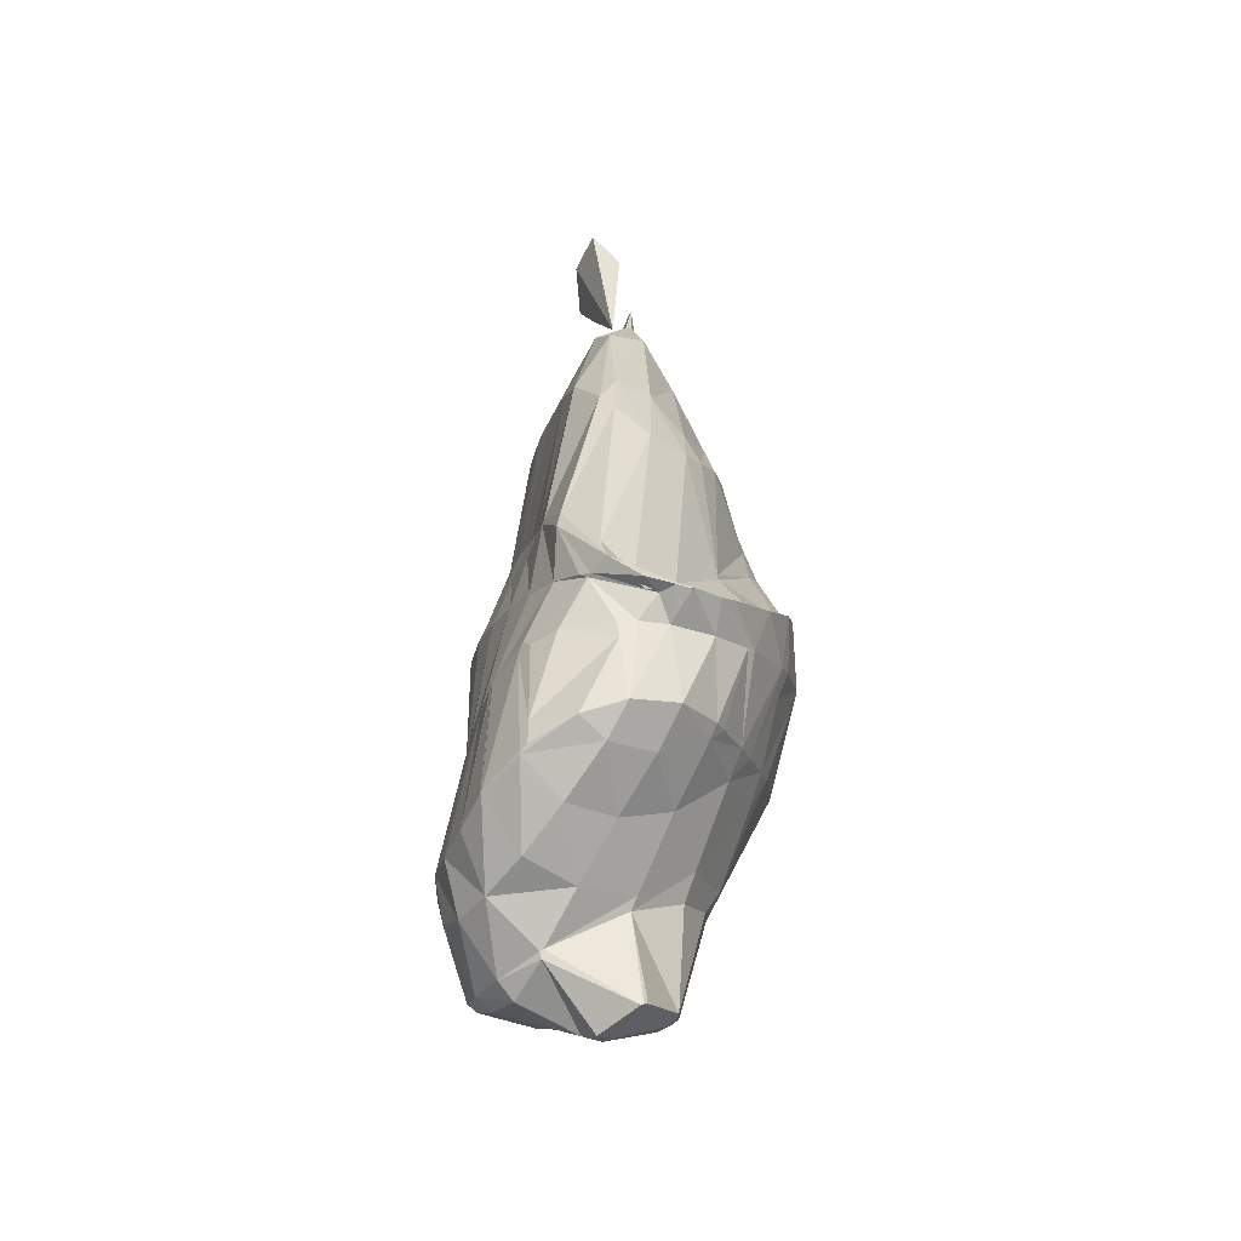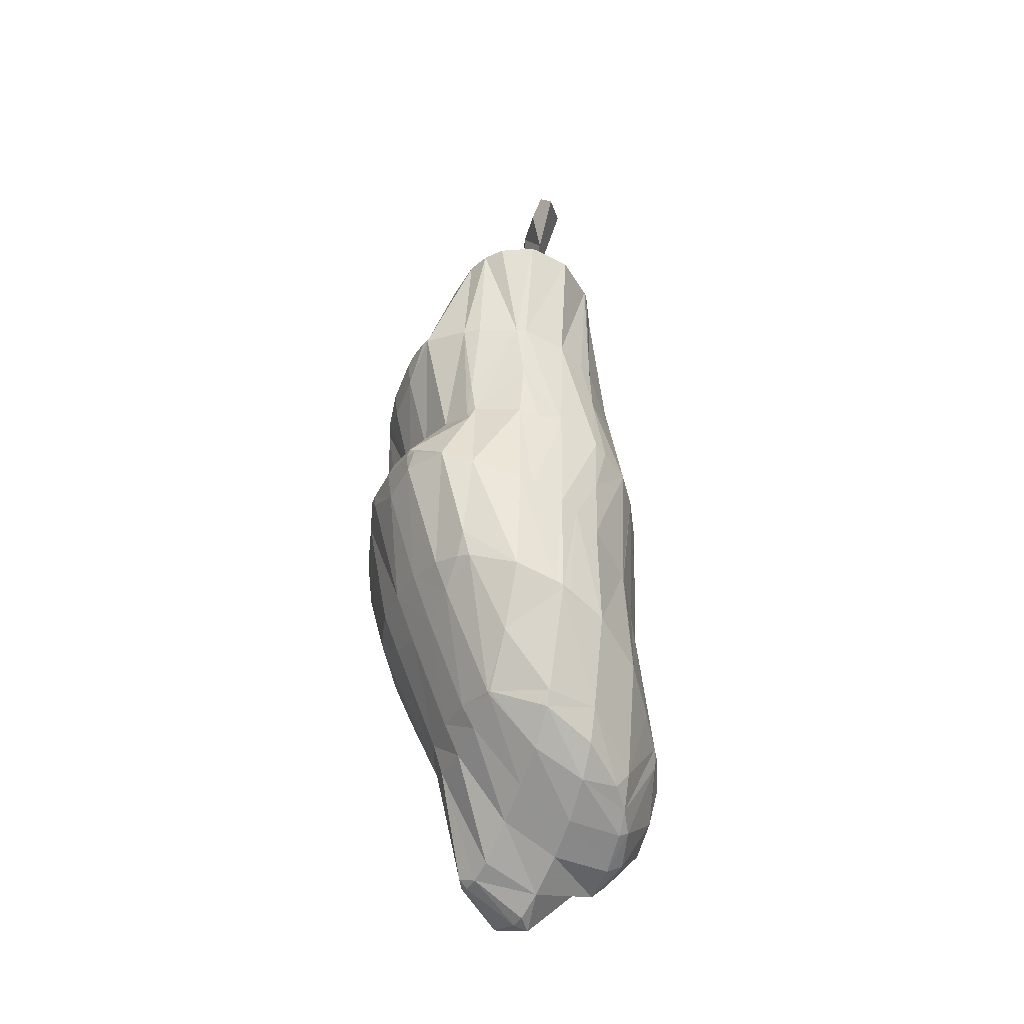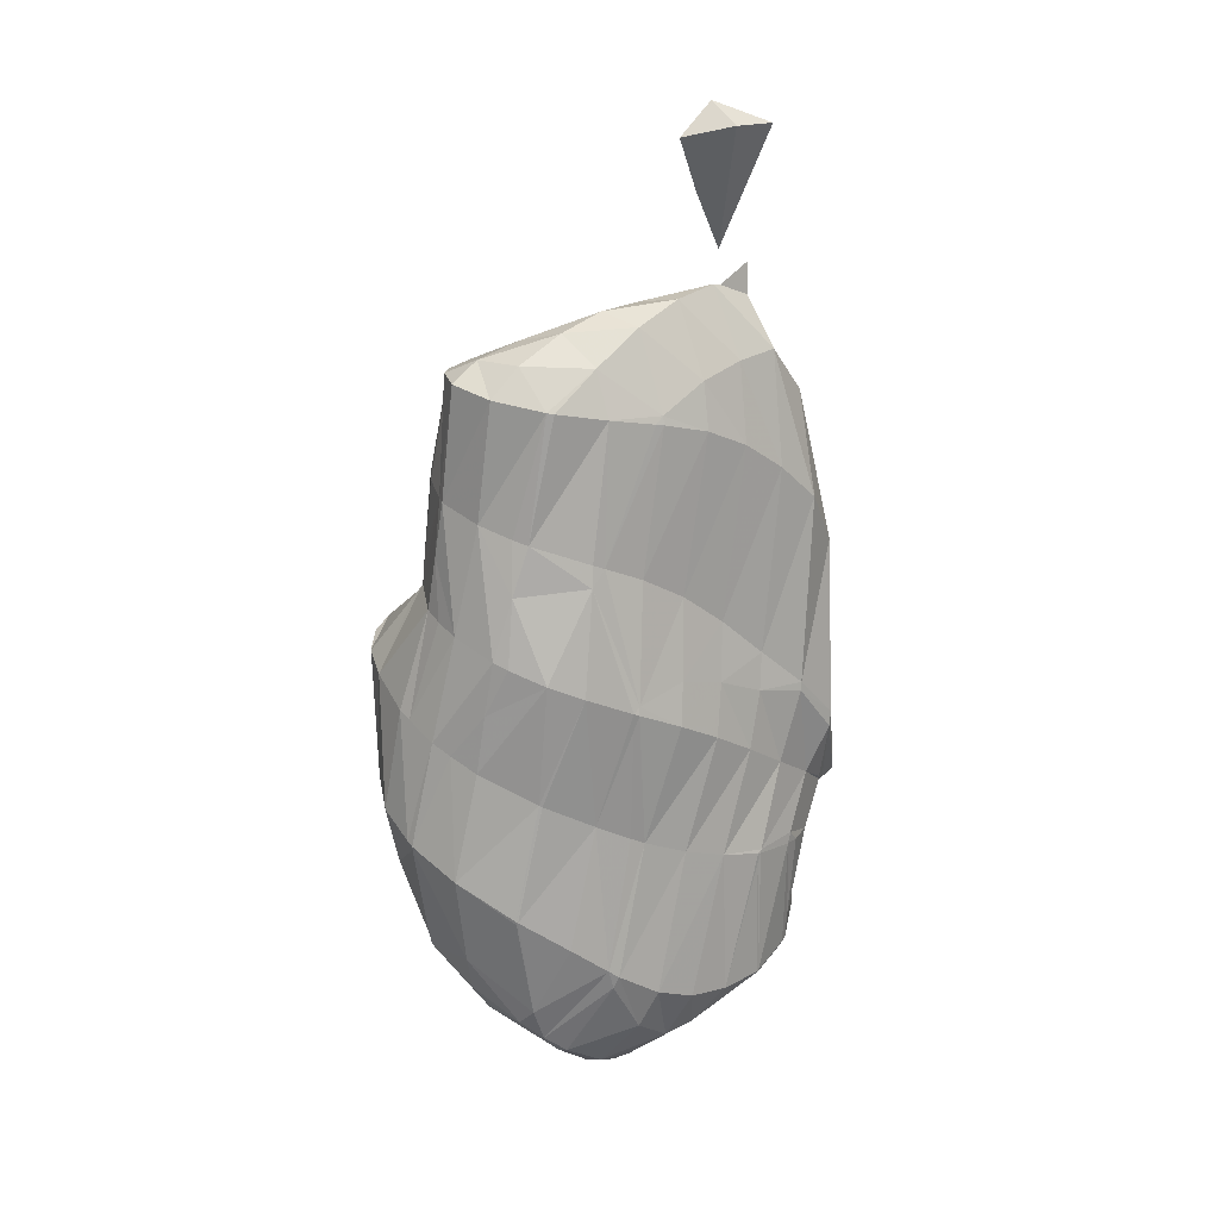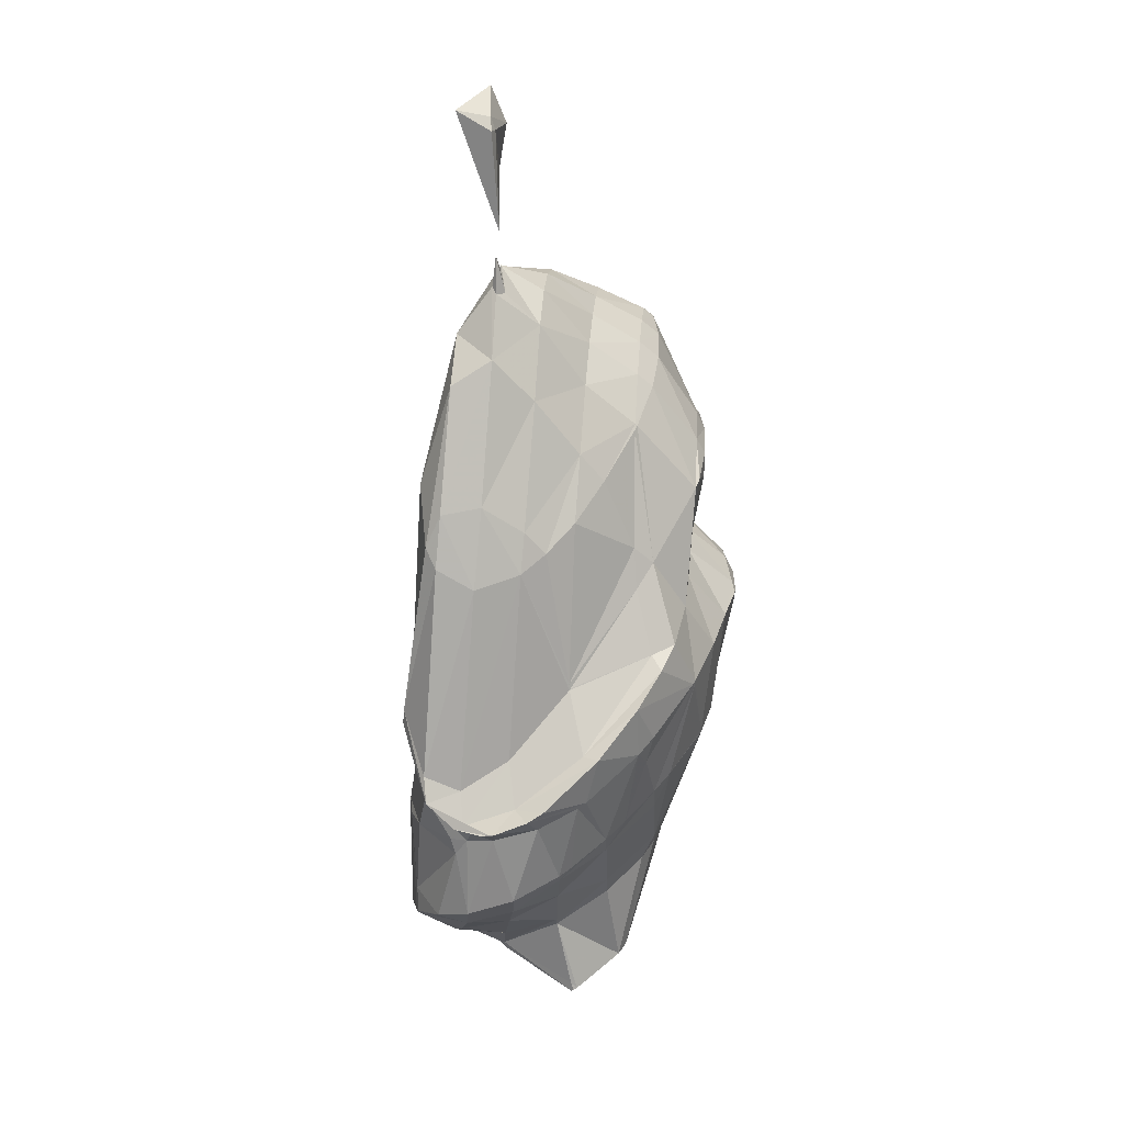
<metadata>
{"format":"obj","ext":"obj","renderer":"f3d","projection":"perspective","resolution":1024,"background":"white","views":[{"elev":-50.2,"azim":-77.6,"up":"+Z"},{"elev":-25.4,"azim":109.3,"up":"+Z"},{"elev":22.9,"azim":176.5,"up":"+Z"},{"elev":13.9,"azim":-45.6,"up":"+Z"}]}
</metadata>
<code>
v 190.3 269.4 115.7
v 187.9 269.1 116.1
v 188.9 268.3 117
v 189.6 268.1 115.4
v 186.2 267.9 116
v 187.6 267 115.7
v 187.8 267 115.1
v 187.4 266.8 115.1
v 189.5 268.5 113.3
v 188.4 267.3 110.6
v 187 266.4 108.3
v 187 266.1 109.7
v 188.2 267.2 109
v 187.5 266 108
v 186.9 266.1 108
v 198.2 272.8 105.7
v 195.9 273.1 105.3
v 197 271.9 106.9
v 198.7 270.7 106.9
v 199.8 271.5 106.1
v 200.1 269.9 106.1
v 195.6 273.1 105.2
v 193.3 272.6 104.7
v 193.8 271.7 106.7
v 195.2 270.4 107.9
v 197 269.3 107.2
v 199.9 268.9 106
v 199 268.2 106.2
v 199.5 267.9 105.7
v 191.3 272 104.3
v 191 271.9 104.2
v 191 271.7 104.6
v 191.9 270.2 108
v 193.5 269.1 108.4
v 195.4 268 107.1
v 197.4 266.9 105.8
v 198.3 266.5 105.1
v 189 270.9 103.6
v 189.2 270.3 105.6
v 190.2 268.8 108.8
v 191.8 267.7 108.4
v 193.8 266.7 106.4
v 195.9 265.6 105
v 196.8 265.2 104.3
v 187.3 269.9 102.6
v 187.5 268.9 106.1
v 188.6 267.4 109.1
v 190.3 266.4 107.9
v 192.3 265.5 105.4
v 194.4 264.4 103.8
v 195.1 264 103.2
v 185.6 268.9 101.3
v 185.9 267.6 106.2
v 188.9 265.3 106.5
v 190.9 264.3 103.7
v 193 263.2 101.7
v 193.1 263.2 101.6
v 184 268 99.53
v 184.6 266.6 104.1
v 185.9 265.3 105.2
v 187.6 264.3 103.3
v 189.5 263.3 100.8
v 192.9 263.1 101.5
v 190.5 262.7 99.48
v 183 266.6 96.98
v 183.4 266.1 98.48
v 184.7 264.8 98.82
v 186.2 263.6 97.61
v 188.5 262.7 97.82
v 187 263.1 96.59
v 183 266 96.07
v 184.1 264.7 95.14
v 185.9 263.5 95.76
v 198.8 272.7 100.3
v 197.4 273.3 99.83
v 200.3 271.3 100.8
v 200.4 270.8 100.9
v 196.7 273.5 99.62
v 194.1 273.6 98.7
v 200.8 268.9 101
v 200.8 268.1 101.1
v 193.6 273.4 98.49
v 191.9 272.8 97.7
v 200.5 265.9 101.1
v 190.1 271.8 96.46
v 198.9 264.5 101.4
v 200.4 265.6 101
v 199.4 264.4 100.6
v 188.3 270.8 94.86
v 197.4 263.2 100.5
v 197.9 263.1 99.74
v 186.4 270 92.96
v 196.5 262.2 98.79
v 196 262 98.43
v 184.4 269.2 91.1
v 192 262.2 96.18
v 192.9 261.8 95.38
v 182.8 268.2 89.09
v 188.2 262.8 90.28
v 191.8 262 94.25
v 188.3 262.8 90.08
v 182.5 266.4 86.36
v 183.7 265.4 85.62
v 185.6 264.1 86.93
v 188.3 262.8 90
v 198.3 274.3 94.68
v 197.7 274.6 94.43
v 197.5 273.9 97.44
v 199.9 273 95.33
v 200.6 272 95.64
v 200.7 271.2 98.35
v 196.1 275 93.81
v 194.5 274.9 93.13
v 194.1 273.8 97.74
v 201.1 271.2 95.88
v 201.2 268.7 97.51
v 201.3 268.9 96.17
v 192.4 274.5 92.21
v 192.1 274.4 92.1
v 192.1 274.3 92.46
v 201.2 268.4 96.15
v 200.6 267 95.97
v 190.2 273.5 91.08
v 190.2 272.9 92.95
v 199.5 264.6 99.42
v 199.4 265.5 95.46
v 188.5 272.4 89.99
v 188.3 271.6 92.28
v 198 264.1 94.76
v 198 263.2 98.57
v 186.9 271.2 88.78
v 186.5 270.5 91.3
v 196.5 262.8 93.93
v 185.4 270 87.5
v 184.5 269.3 90.72
v 194.8 261.5 92.96
v 184 268.6 86.26
v 182.9 268.3 88.42
v 191.8 261 91.3
v 192.9 260.5 91.68
v 183.2 267.4 85.37
v 182.3 266.1 85.17
v 182.9 266.9 85.07
v 183.4 264.9 84.14
v 185.2 263.3 84.87
v 187.8 261.5 87.21
v 191.8 260.3 90.69
v 190.1 260.2 89.18
v 182.8 264.8 84.16
v 183.3 263.7 84
v 183.6 263.2 84.03
v 185.4 261.7 85.02
v 184.8 262.2 84.59
v 188 260.7 87.14
v 183.7 263.1 84.12
v 198.7 274.4 92.23
v 200.2 273.8 90.1
v 201 273.3 90.52
v 202 272.2 91.11
v 196.5 275 88.2
v 196.4 275 88.12
v 199.1 274.4 89.53
v 202.4 271.7 91.37
v 201.8 268.8 95.49
v 203.4 269.6 92.18
v 203.8 268.1 92.7
v 192.4 274.4 91.36
v 194 274.6 86.92
v 203 266.1 93.54
v 203.6 266.6 93.03
v 203.3 266.1 93.02
v 192.5 274.4 86.13
v 191.9 274.2 85.82
v 201.5 264.7 93.67
v 202 264.6 92.81
v 190 273.5 84.92
v 200.4 263.3 92.83
v 200.6 263.3 92.48
v 188.2 272.6 84.2
v 200.2 263 92.37
v 198.7 262.3 91.66
v 186.5 271.7 83.71
v 186.4 271.6 83.68
v 186.3 271.5 83.85
v 196.8 261.4 90.75
v 184.9 270.2 83.37
v 184.8 270 83.86
v 194.6 260.6 89.53
v 184.5 269.6 83.29
v 183.1 267.1 85.04
v 183.9 268.4 83.18
v 194.4 260.6 89.41
v 191.6 260.6 87.41
v 183.8 266.1 83.1
v 183.6 264.4 84.04
v 184.1 265.3 83.13
v 188 261.5 84.93
v 187.6 261.7 84.69
v 190.7 260.7 86.75
v 184.6 264.2 83.28
v 186 262.7 83.84
v 202.1 273.6 85.67
v 201.7 273.9 85.46
v 202.3 273.4 85.81
v 197.6 275.7 82.89
v 197.5 275.7 82.84
v 200.2 274.9 84.52
v 203.2 271.8 86.57
v 203.5 269.5 87.17
v 203.6 269.2 88.43
v 195.2 275.6 81.3
v 203.4 268.9 87.25
v 203.3 266.2 92.3
v 202.9 267.6 87.31
v 193.5 275.5 80.12
v 193.1 275.5 79.79
v 201.8 266 87.18
v 202.1 264.8 91.59
v 191.3 274.9 78.6
v 200.5 264.6 86.96
v 200.7 263.3 92.01
v 189.6 274.1 77.83
v 199 263.4 86.61
v 186.5 271.7 83.25
v 188 273 77.49
v 197.2 262.5 85.94
v 197.2 262.4 86.03
v 197.2 262.4 85.91
v 186.4 271.8 77.56
v 186.3 271.7 77.57
v 194.6 262.2 84.51
v 194.6 260.7 89.25
v 184.8 269.6 79.34
v 185 270 78.03
v 193.5 262.2 83.85
v 191.7 261.1 86.08
v 191.7 262.4 82.78
v 184.8 269.6 78.12
v 184 266 82.32
v 184.3 267.6 78.69
v 190.5 262.5 82.14
v 188.5 262.9 81.18
v 184.5 265.7 79.25
v 185.8 264 80.01
v 187.8 263 80.9
v 202 273.6 85.49
v 197.6 275.7 82.73
v 199.8 274.4 80.28
v 201.5 272.8 80.79
v 202.7 271 83.53
v 196.9 275.1 77.87
v 199.6 274.1 78.68
v 197.5 274.7 77.13
v 201.4 272.6 80.06
v 201.9 270 80.89
v 202.7 268 85.91
v 201.9 269.9 80.91
v 193.3 275.4 79.22
v 196.4 274.7 76.28
v 195.4 274.6 75.47
v 200.9 268.2 80.73
v 201.5 266.7 84.94
v 192.1 274.7 76.76
v 193.8 273.8 74.36
v 199.6 266.9 80.39
v 200.2 265.4 84.59
v 190.8 273.7 75.59
v 192.4 272.5 73.8
v 198 265.7 79.91
v 198.8 264 84.82
v 189.5 272.3 75.32
v 191.5 270.7 74.03
v 197 265.3 79.49
v 196.3 264.6 80.2
v 196 265.2 78.95
v 186.4 271.7 77.54
v 188.2 270.6 75.8
v 191.4 270.5 74.09
v 190 268.9 75.56
v 191.7 267 76.32
v 192 267.3 75.9
v 193.2 265 78.57
v 193.9 265.6 77.62
v 194.3 262.9 82.76
v 185.1 270 77.89
v 186.8 268.7 76.85
v 188.4 267 77.27
v 189.9 265.2 78.66
v 191.3 263.2 81.25
v 185.4 266.8 78.19
v 186.9 265.2 78.76
v 188.2 263.4 80.48
v 198.8 273.4 77.2
v 200.4 271.7 78.43
v 201.8 269.9 80.78
v 195.7 274.2 75.3
v 197.6 272.4 75.69
v 199.2 270.5 77.11
v 200.6 268.7 79.67
v 194.4 273.2 74.01
v 196.3 271.2 74.4
v 198 269.3 75.84
v 199.3 267.4 78.88
v 193.1 272 73.2
v 195.3 269.9 72.97
v 197 268 74.24
v 198 266.1 78.5
v 191.6 270.6 73.75
v 194.7 269 72.06
v 193.8 269 71.63
v 196.4 267.3 73.61
v 196.1 266.4 73.81
v 192.8 267.1 72.47
v 192.9 267.1 71.99
v 193.1 266.9 72.16
v 195.4 266.2 73.52
v 192.9 267 72.06
v 194.3 268.5 71.82
v 195.9 266.7 73.39
v 193 267.1 72.03
g foo
f 1 2 3
f 4 1 3
f 5 6 3
f 5 3 2
f 4 3 6
f 4 6 7
f 5 8 6
f 8 7 6
f 9 2 1
f 9 1 4
f 10 5 2
f 10 2 9
f 9 4 7
f 9 7 10
f 11 12 13
f 10 8 5
f 7 8 10
f 13 12 14
f 11 15 12
f 15 14 12
f 16 17 18
f 16 18 19
f 16 19 20
f 21 20 19
f 22 23 24
f 22 24 17
f 17 24 18
f 18 24 25
f 26 19 25
f 19 18 25
f 21 19 27
f 27 19 28
f 28 19 26
f 29 27 28
f 30 31 32
f 30 32 23
f 23 32 24
f 24 32 33
f 34 25 33
f 25 24 33
f 35 26 34
f 26 25 34
f 36 28 35
f 28 26 35
f 29 28 36
f 29 36 37
f 38 39 32
f 38 32 31
f 40 33 39
f 33 32 39
f 41 34 40
f 34 33 40
f 42 35 41
f 35 34 41
f 43 36 42
f 36 35 42
f 37 36 43
f 37 43 44
f 45 46 39
f 45 39 38
f 47 40 46
f 40 39 46
f 48 41 47
f 41 40 47
f 49 42 48
f 42 41 48
f 50 43 49
f 43 42 49
f 44 43 50
f 44 50 51
f 52 53 46
f 52 46 45
f 11 13 53
f 13 47 53
f 47 46 53
f 13 14 47
f 14 54 47
f 54 48 47
f 55 49 54
f 49 48 54
f 56 50 55
f 50 49 55
f 51 50 56
f 51 56 57
f 58 59 53
f 58 53 52
f 15 11 60
f 11 53 60
f 53 59 60
f 14 15 54
f 15 60 54
f 60 61 54
f 62 55 61
f 55 54 61
f 63 56 64
f 64 56 62
f 62 56 55
f 63 57 56
f 65 66 59
f 65 59 58
f 67 60 66
f 60 59 66
f 68 61 67
f 61 60 67
f 69 62 70
f 70 62 68
f 68 62 61
f 69 64 62
f 65 71 66
f 72 67 66
f 72 66 71
f 73 68 67
f 73 67 72
f 73 70 68
f 74 75 17
f 74 17 16
f 20 76 16
f 76 74 16
f 77 76 20
f 77 20 21
f 78 79 23
f 78 23 22
f 17 78 22
f 17 75 78
f 27 77 21
f 27 80 77
f 81 80 27
f 81 27 29
f 82 83 31
f 82 31 30
f 23 82 30
f 23 79 82
f 37 84 29
f 84 81 29
f 31 83 38
f 83 85 38
f 86 87 44
f 87 84 44
f 84 37 44
f 88 87 86
f 38 85 45
f 85 89 45
f 90 44 51
f 90 86 44
f 88 86 90
f 88 90 91
f 45 89 52
f 89 92 52
f 93 90 94
f 90 51 94
f 51 57 94
f 93 91 90
f 52 92 58
f 92 95 58
f 96 63 64
f 96 97 63
f 63 97 57
f 57 97 94
f 58 95 65
f 95 98 65
f 99 69 70
f 96 64 69
f 96 69 99
f 96 99 100
f 100 99 101
f 100 97 96
f 98 102 71
f 98 71 65
f 71 102 72
f 102 103 72
f 72 103 73
f 103 104 73
f 70 73 99
f 99 73 105
f 105 73 104
f 105 101 99
f 106 107 108
f 75 74 108
f 108 74 106
f 106 74 109
f 110 109 111
f 111 109 76
f 76 109 74
f 111 76 77
f 112 113 114
f 114 79 78
f 114 78 108
f 114 108 112
f 112 108 107
f 108 78 75
f 110 111 115
f 77 80 116
f 77 116 117
f 77 117 111
f 111 117 115
f 116 80 81
f 118 119 120
f 120 83 82
f 120 82 114
f 120 114 118
f 118 114 113
f 114 82 79
f 117 116 121
f 116 81 121
f 121 81 122
f 122 81 84
f 123 124 120
f 123 120 119
f 120 85 83
f 120 124 85
f 87 125 84
f 125 126 84
f 126 122 84
f 125 87 88
f 127 128 124
f 127 124 123
f 124 89 85
f 124 128 89
f 129 125 130
f 129 126 125
f 125 88 91
f 125 91 130
f 131 132 128
f 131 128 127
f 128 92 89
f 128 132 92
f 130 93 129
f 93 94 129
f 94 133 129
f 130 91 93
f 134 135 132
f 134 132 131
f 132 95 92
f 132 135 95
f 97 136 94
f 136 133 94
f 137 138 135
f 137 135 134
f 135 98 95
f 135 138 98
f 139 100 101
f 139 140 100
f 100 140 97
f 97 140 136
f 137 141 138
f 142 102 98
f 142 98 138
f 142 138 143
f 143 138 141
f 142 103 102
f 142 144 103
f 144 104 103
f 144 145 104
f 145 105 104
f 145 146 105
f 139 101 105
f 139 105 146
f 139 146 147
f 147 146 148
f 147 140 139
f 143 149 142
f 150 151 149
f 149 151 142
f 142 151 144
f 152 145 153
f 153 145 151
f 151 145 144
f 154 146 145
f 154 145 152
f 154 148 146
f 150 155 151
f 155 153 151
f 156 107 106
f 156 106 157
f 157 106 158
f 158 106 109
f 159 158 109
f 159 109 110
f 160 161 113
f 160 113 112
f 107 156 112
f 156 162 112
f 162 160 112
f 162 156 157
f 115 159 110
f 115 163 159
f 164 165 117
f 117 165 115
f 115 165 163
f 166 165 164
f 167 119 118
f 167 118 168
f 118 113 168
f 113 161 168
f 164 117 121
f 164 121 122
f 164 122 169
f 164 169 166
f 166 169 170
f 171 170 169
f 172 173 167
f 167 173 119
f 119 173 123
f 172 167 168
f 174 122 126
f 174 169 122
f 171 169 174
f 171 174 175
f 123 173 127
f 173 176 127
f 177 126 129
f 177 174 126
f 175 174 177
f 175 177 178
f 127 176 131
f 176 179 131
f 180 177 181
f 177 129 181
f 129 133 181
f 180 178 177
f 182 183 184
f 182 184 179
f 184 134 179
f 134 131 179
f 136 185 133
f 185 181 133
f 186 187 184
f 186 184 183
f 184 137 134
f 184 187 137
f 140 188 136
f 188 185 136
f 186 189 187
f 190 141 137
f 190 137 187
f 190 187 191
f 191 187 189
f 190 143 141
f 148 192 147
f 148 193 192
f 192 188 140
f 192 140 147
f 191 194 190
f 195 149 143
f 195 143 190
f 195 190 196
f 196 190 194
f 195 150 149
f 153 197 152
f 153 198 197
f 152 197 154
f 197 199 154
f 199 193 148
f 199 148 154
f 196 200 195
f 195 200 150
f 150 200 155
f 155 200 201
f 201 198 153
f 201 153 155
f 202 203 157
f 202 157 158
f 204 202 158
f 204 158 159
f 205 206 161
f 205 161 160
f 162 207 160
f 207 205 160
f 157 207 162
f 157 203 207
f 163 204 159
f 163 208 204
f 209 208 210
f 210 208 165
f 165 208 163
f 210 165 166
f 161 206 168
f 206 211 168
f 209 210 212
f 166 170 213
f 166 213 214
f 166 214 210
f 210 214 212
f 213 170 171
f 215 216 173
f 215 173 172
f 168 215 172
f 168 211 215
f 217 213 218
f 217 214 213
f 213 171 175
f 213 175 218
f 173 216 176
f 216 219 176
f 220 218 221
f 220 217 218
f 218 175 178
f 218 178 221
f 176 219 179
f 219 222 179
f 221 180 220
f 180 181 220
f 181 223 220
f 221 178 180
f 224 183 182
f 224 182 225
f 182 179 225
f 179 222 225
f 226 227 228
f 226 223 227
f 227 223 185
f 185 223 181
f 229 230 224
f 224 230 183
f 183 230 186
f 229 224 225
f 231 227 232
f 231 228 227
f 227 185 188
f 227 188 232
f 189 186 233
f 233 186 234
f 234 186 230
f 233 191 189
f 235 236 237
f 192 193 236
f 192 236 235
f 192 235 232
f 232 235 231
f 232 188 192
f 234 238 233
f 239 194 191
f 239 191 233
f 239 233 240
f 240 233 238
f 239 196 194
f 198 241 197
f 198 242 241
f 236 199 237
f 237 199 241
f 241 199 197
f 236 193 199
f 240 243 239
f 239 243 196
f 196 243 200
f 200 243 244
f 200 244 201
f 244 245 201
f 245 242 198
f 245 198 201
f 246 203 202
f 246 202 204
f 247 206 205
f 247 205 207
f 247 207 248
f 203 246 207
f 207 246 248
f 248 246 249
f 208 250 204
f 204 250 246
f 246 250 249
f 250 208 209
f 251 211 206
f 251 206 247
f 252 253 248
f 253 251 248
f 251 247 248
f 254 248 249
f 254 252 248
f 255 249 250
f 255 254 249
f 209 212 256
f 209 256 257
f 209 257 250
f 250 257 255
f 256 212 214
f 258 216 215
f 215 211 251
f 215 251 259
f 215 259 258
f 258 259 260
f 259 251 253
f 261 256 262
f 261 257 256
f 256 214 217
f 256 217 262
f 263 219 216
f 263 216 258
f 260 263 258
f 260 264 263
f 265 262 266
f 265 261 262
f 262 217 220
f 262 220 266
f 267 222 219
f 267 219 263
f 264 267 263
f 264 268 267
f 269 266 270
f 269 265 266
f 266 220 223
f 266 223 270
f 271 225 222
f 271 222 267
f 268 271 267
f 268 272 271
f 273 274 275
f 226 228 274
f 226 274 273
f 226 273 270
f 270 273 269
f 270 223 226
f 276 230 229
f 225 271 229
f 229 271 276
f 276 271 277
f 272 278 271
f 278 279 271
f 279 277 271
f 278 280 279
f 278 281 280
f 281 282 280
f 281 283 282
f 283 275 282
f 275 274 282
f 274 284 282
f 274 228 231
f 274 231 284
f 285 234 230
f 285 230 276
f 286 285 277
f 285 276 277
f 287 286 279
f 286 277 279
f 288 287 280
f 287 279 280
f 289 288 282
f 288 280 282
f 237 289 235
f 235 289 284
f 284 289 282
f 284 231 235
f 285 238 234
f 238 285 240
f 240 285 290
f 290 285 286
f 291 290 287
f 290 286 287
f 292 291 288
f 291 287 288
f 242 292 241
f 241 292 289
f 289 292 288
f 289 237 241
f 290 243 240
f 291 244 243
f 291 243 290
f 292 245 244
f 292 244 291
f 292 242 245
f 293 253 252
f 293 252 254
f 293 254 294
f 294 254 255
f 294 255 295
f 295 255 257
f 296 260 259
f 253 293 259
f 259 293 296
f 296 293 297
f 298 297 294
f 297 293 294
f 299 298 295
f 298 294 295
f 295 257 261
f 295 261 299
f 300 264 260
f 300 260 296
f 301 300 297
f 300 296 297
f 302 301 298
f 301 297 298
f 303 302 299
f 302 298 299
f 299 261 265
f 299 265 303
f 304 268 264
f 304 264 300
f 305 304 301
f 304 300 301
f 306 305 302
f 305 301 302
f 307 306 303
f 306 302 303
f 303 265 269
f 303 269 307
f 308 272 268
f 308 268 304
f 309 310 305
f 310 308 305
f 308 304 305
f 311 305 306
f 311 309 305
f 312 273 275
f 273 312 307
f 307 312 311
f 311 306 307
f 307 269 273
f 308 278 272
f 278 313 281
f 313 278 314
f 314 278 308
f 308 310 314
f 313 315 281
f 315 316 281
f 316 283 281
f 316 312 275
f 316 275 283
f 314 317 313
f 317 315 313
f 318 310 309
f 318 309 311
f 318 311 319
f 319 311 312
f 320 314 310
f 320 310 318
f 315 320 316
f 316 320 319
f 319 320 318
f 319 312 316
f 320 317 314
f 320 315 317
g

</code>
